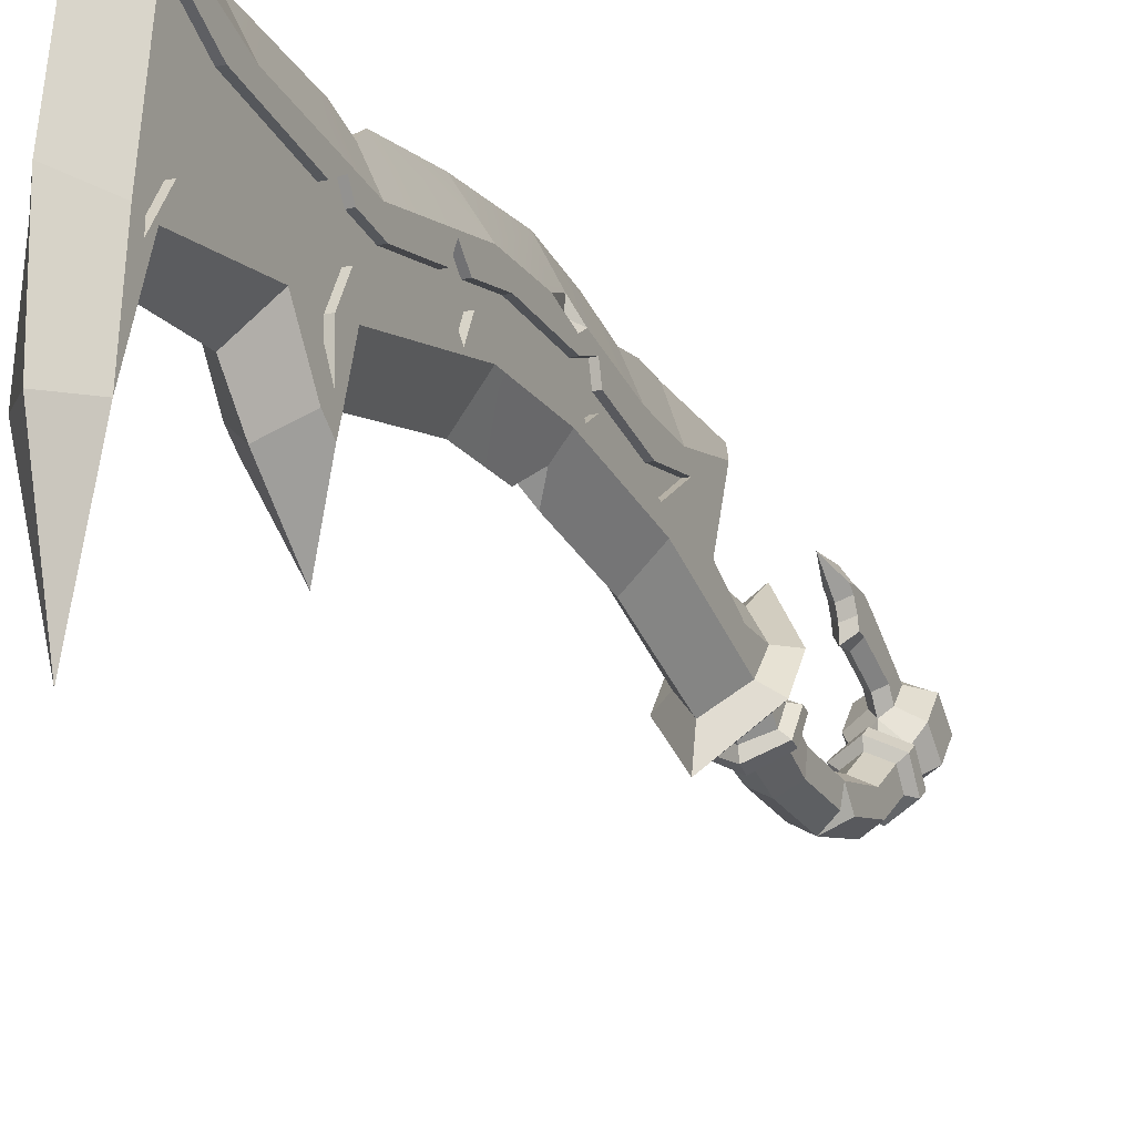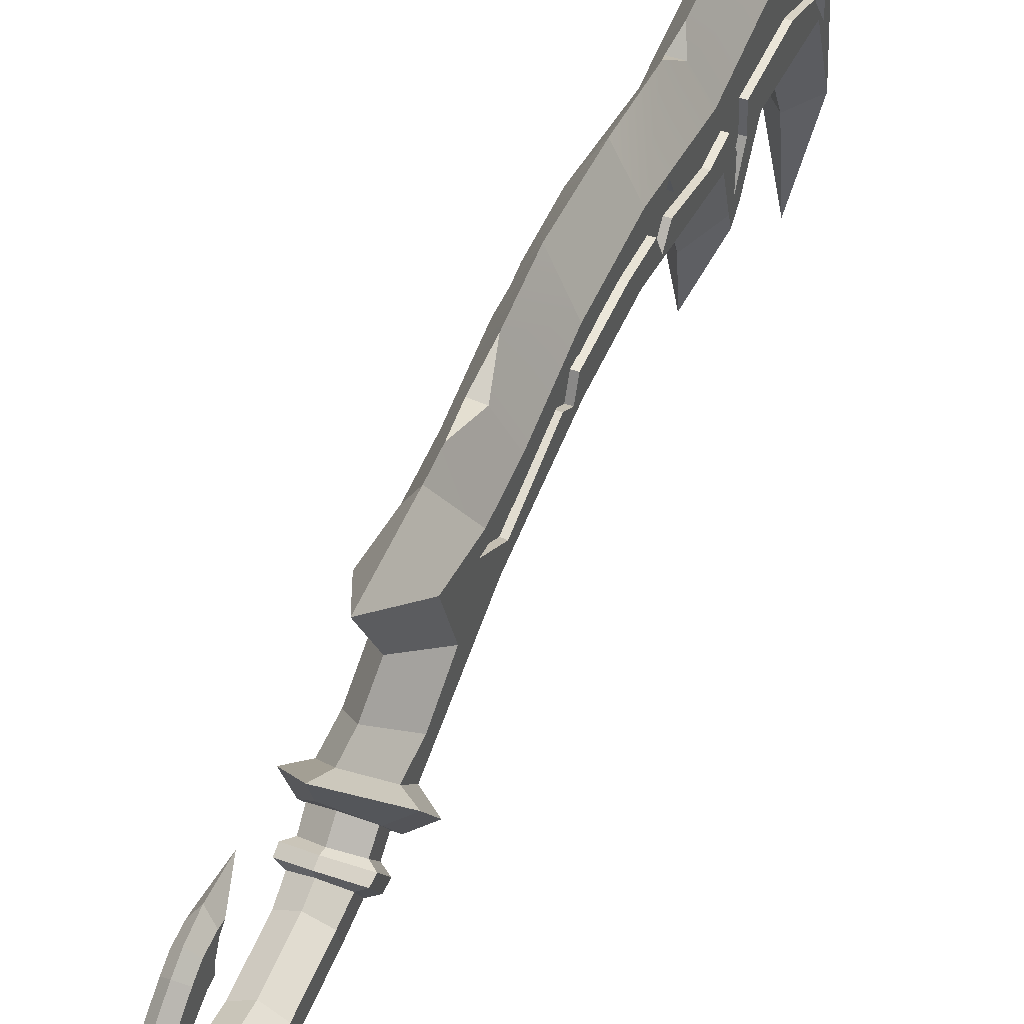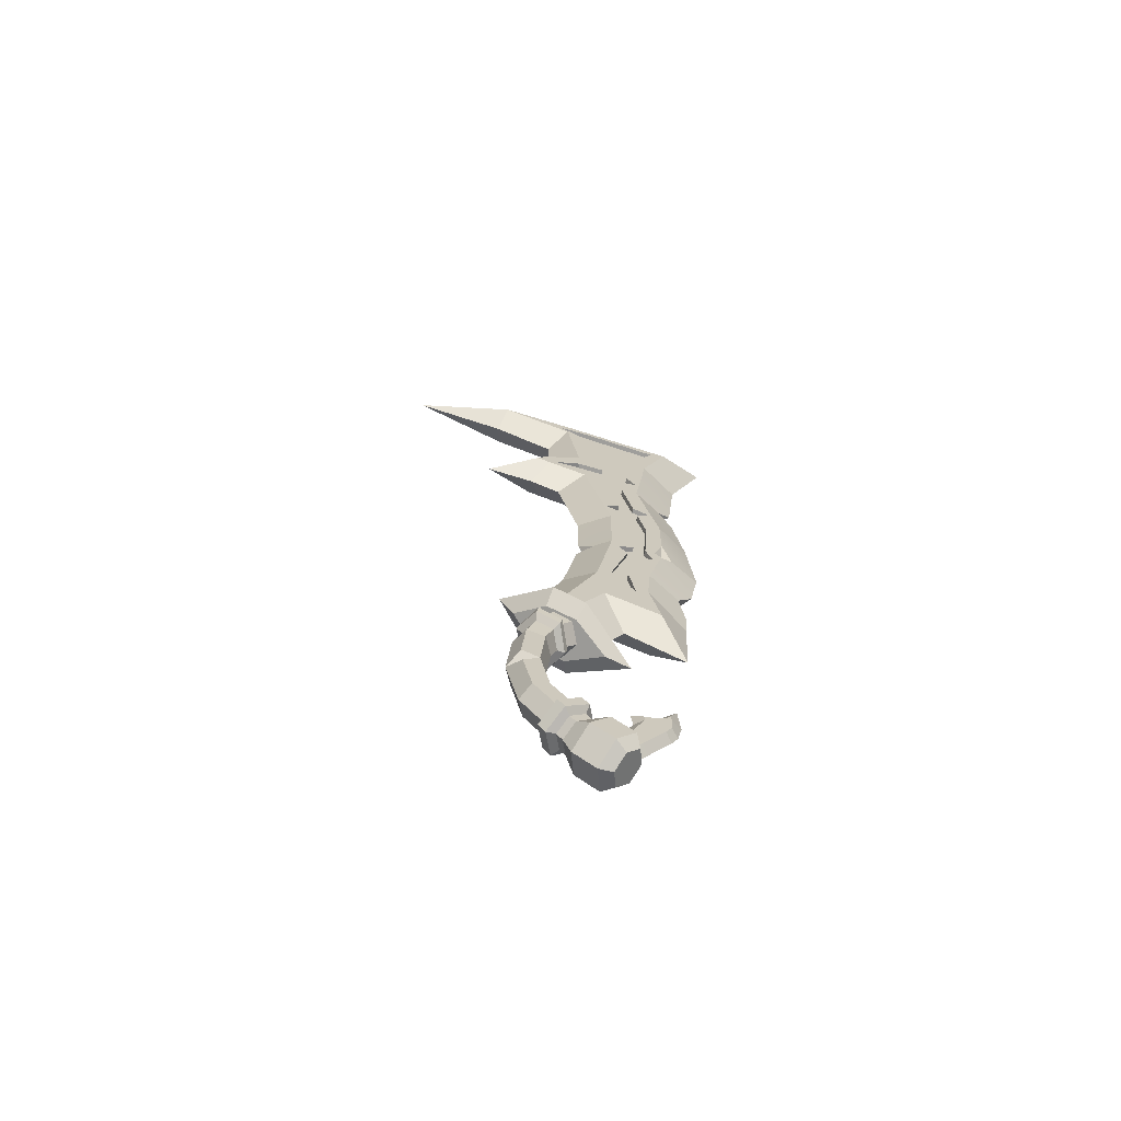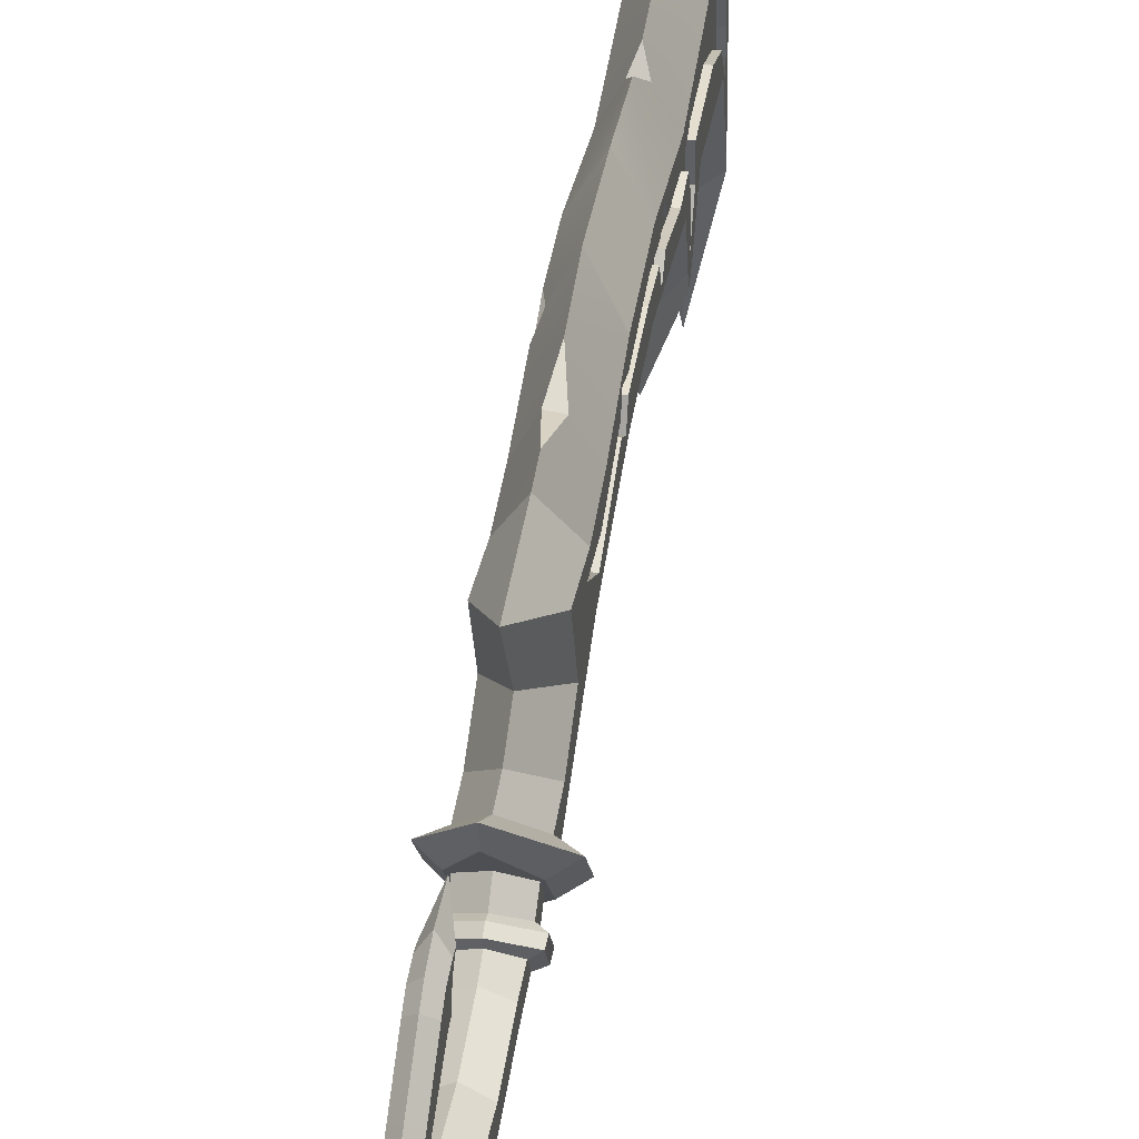
<metadata>
{"format":"obj","ext":"obj","renderer":"f3d","projection":"perspective","resolution":1024,"background":"white","views":[{"elev":-18.3,"azim":-156.0,"up":"+Z"},{"elev":46.9,"azim":21.7,"up":"+Z"},{"elev":-70.3,"azim":-105.3,"up":"+Y"},{"elev":38.6,"azim":8.2,"up":"+Z"}]}
</metadata>
<code>
v -3.734 -17.59 7.274
v -0.0133 -19.22 5.887
v -3.734 -20.44 10.59
v -0.0133 -22.1 9.221
v -2.454 -15.43 5.88
v -3.523 -12.55 3.18
v -0.0133 -13.74 1.566
v -3.523 -14.08 4.213
v -0.0133 -15.3 2.605
v -2.454 -14.22 5.062
v -2.454 -20.9 12.22
v -0.0133 -16.38 4.84
v -0.0133 -15.1 3.982
v -0.0133 -12.58 2.298
v -0.0133 -21.96 11.3
v -2.454 -13.53 7.96
v -2.454 -11.73 3.387
v -2.454 -12.45 7.219
v 3.707 -20.44 10.59
v 2.428 -15.43 5.88
v -2.454 -18.77 14.07
v 3.496 -14.08 4.213
v -3.523 -10.15 6.398
v 2.428 -14.22 5.062
v -2.454 -6.924 0.1542
v -3.734 -14.33 10.05
v 2.428 -20.9 12.22
v -3.523 -11.64 7.421
v -0.0133 -19.83 13.15
v 3.496 -12.55 3.18
v -3.734 -17.13 13.31
v -0.0133 -7.589 -1.032
v 3.707 -17.59 7.274
v -2.454 -10.04 5.561
v 2.428 -6.924 0.1542
v 2.428 -11.73 3.387
v -0.0133 -12.58 9.001
v -1.135 -13.58 11.52
v -0.0133 1.79 -3.037
v -0.0133 -11.57 8.297
v -1.135 -15.72 13.92
v 2.428 -13.53 7.96
v -0.0133 -17.7 14.99
v -0.0133 -10.42 9.022
v 2.428 -12.45 7.219
v 2.428 -18.77 14.07
v -0.0133 -8.952 8.003
v -0.0133 -12.65 10.31
v -2.454 -5.609 2.517
v -0.0133 -4.964 3.696
v 3.497 -10.15 6.398
v -0.0133 -9.196 6.644
v 3.707 -14.33 10.05
v 3.707 -17.13 13.31
v 2.428 -10.04 5.561
v -0.0133 -16.59 14.83
v -1.149 -12.46 13.07
v 1.109 -13.58 11.52
v -2.454 2.025 1.099
v 1.109 -15.72 13.92
v -0.0132 -11.25 12.2
v 2.428 -5.609 2.517
v -1.149 -14.01 14.98
v -0.0132 -14.81 15.9
v 2.428 1.877 -1.658
v 1.122 -12.46 13.07
v 1.122 -14.01 14.98
v 2.428 2.025 1.099
v -2.454 10.64 -0.9442
v -0.0133 2.086 2.478
v 2.428 10.64 -0.9442
v -1.149 -6.774 15.49
v -0.0133 10.97 -2.316
v -0.0133 9.671 3.171
v 1.122 -6.774 15.49
v -0.0132 -6.481 14.3
v -0.0132 -9.376 19.3
v -1.149 -8.721 18.28
v -2.454 9.995 1.799
v -1.149 -5.608 15.56
v -0.0132 -3.918 14.02
v 1.122 -8.721 18.28
v -2.64 14.31 0.2991
v 1.122 -5.608 15.56
v -1.149 -7.033 19.13
v -2.637 12.82 2.81
v -1.149 -5.36 16.88
v -0.0132 -3.972 16
v 2.428 9.995 1.799
v -0.0132 -7.353 20.3
v 1.122 -7.033 19.13
v -0.0133 15.05 -0.9567
v 1.122 -5.36 16.88
v -3.682 15.27 0.1202
v -3.7 13.03 3.516
v -0.0132 -3.215 17.45
v -1.149 -4.529 18.38
v -1.149 -4.64 19.3
v 2.613 14.31 0.2991
v -0.0133 12.08 4.064
v -3.785 14.31 3.773
v -3.769 16.69 0.4048
v -0.0133 16.49 -1.885
v -1.149 -3.561 19.08
v 1.122 -4.53 18.38
v 1.122 -4.64 19.3
v -0.0133 11.83 5.161
v -0.0132 -4.226 20.94
v -2.781 17.1 1.245
v -0.0133 17.88 -1.359
v 2.61 12.82 2.81
v -0.0133 12.97 5.58
v 1.122 -3.561 19.08
v -2.775 15.16 3.865
v 3.655 15.27 0.1202
v -0.0132 0.798 20.6
v -0.0133 18.16 0.07767
v -2.835 18.85 2.834
v 3.742 16.69 0.4048
v -0.0133 14.04 5.222
v -2.839 17.03 5.506
v -0.0133 19.86 1.386
v 3.673 13.03 3.516
v 2.755 17.1 1.245
v -5.447 21.67 2.05
v -3.141 19.68 1.616
v -5.572 18.27 6.847
v 0.3232 22.65 -2.355
v -3.33 16.73 5.948
v 2.749 15.16 3.865
v 3.759 14.31 3.773
v 0.2471 26.67 -4.585
v -3.268 19.83 7.008
v -0.0133 16.07 6.929
v -0.3498 13.42 10.88
v -3.268 22.98 3.423
v 2.812 17.03 5.506
v 3.358 19.68 1.616
v -0.0133 26.31 -0.1025
v 2.808 18.85 2.834
v -0.1907 11.86 14.67
v -0.0133 16.24 11.47
v 5.572 21.67 2.05
v 3.169 16.73 5.948
v -3.268 24.62 7.211
v 5.451 18.27 6.847
v -0.0133 20.23 11.73
v 3.241 22.98 3.423
v 3.241 19.83 7.008
v -3.268 38.98 9.413
v 3.241 24.62 7.211
v -0.0133 24.92 14.09
v -3.268 30.72 10.37
v 3.241 38.98 9.413
v -0.0133 40.71 4.941
v 3.241 30.72 10.37
v -3.268 27.45 19
v -0.0133 19.82 23.42
v 3.241 27.45 19
v -0.0133 32.55 23.97
v -3.268 36.03 17.3
v -2.506 34.79 15.38
v -2.506 41.54 14.37
v -2.506 40.59 11.55
v -3.268 55.6 12.15
v 3.241 40.41 11.67
v 3.241 36.03 17.3
v 2.479 34.79 15.38
v 2.479 40.59 11.55
v 2.479 41.54 14.37
v 3.241 55.6 12.15
v -3.268 43.41 17.89
v 3.241 43.41 17.89
v -2.506 53.66 13.1
v -2.506 51.39 14.61
v -2.506 54.77 15.7
v -2.217 54.98 20.58
v -2.506 51.37 18.83
v -2.506 54.67 17.66
v -2.506 50.79 16.55
v -3.268 68.24 12.31
v 3.241 54.98 20.58
v 2.479 53.66 13.1
v 2.479 54.77 15.7
v 2.479 51.39 14.61
v -0.0133 68.64 7.485
v 2.479 51.37 18.83
v 2.479 50.79 16.55
v 2.479 54.67 17.66
v 3.241 68.24 12.31
v -0.0133 55.41 27.19
v -3.268 68.3 20.71
v -0.0133 84.25 4.135
v -0.0133 87.28 -8.373
v -0.0133 86.42 -0.8493
v -3.268 90.51 -0.465
v -2.506 72.94 11.82
v -2.506 71.4 14.96
v -2.506 74.95 13.96
v 3.241 68.3 20.71
v 3.241 90.51 -0.465
v -3.268 87.74 8.038
v -0.0133 95.45 -1.754
v -3.268 89.76 1.66
v -0.0133 68.98 26.2
v -3.268 92.59 1.029
v -2.506 73.95 18.99
v -2.506 75.29 16.44
v -2.506 71.83 17.03
v 2.479 72.94 11.82
v 2.479 74.95 13.96
v 2.479 71.4 14.96
v 3.241 89.76 1.66
v 3.241 87.74 8.038
v 2.479 73.95 18.99
v 2.479 71.83 17.03
v 2.479 75.29 16.44
v 3.241 92.59 1.029
v -2.506 90.9 2.841
v -2.506 90.96 7.676
v -2.506 93.56 7.198
v -0.0133 99.65 2.557
v -3.268 84.7 17.37
v -3.268 97.04 7.162
v 2.479 90.9 2.841
v 2.479 93.56 7.198
v 2.479 90.96 7.676
v -2.506 89.63 17.24
v -2.506 88.72 11.55
v -2.506 88.46 15.49
v 3.241 84.7 17.37
v 3.241 97.04 7.162
v -0.0133 113.7 -7.583
v -3.268 116.8 -6.638
v -0.0133 116.3 -22.45
v 3.241 116.8 -6.638
v -0.0133 108.9 2.19
v -0.0133 120.7 -6.949
v 2.479 89.63 17.24
v 2.479 88.46 15.49
v 2.479 88.72 11.55
v -3.268 112.5 5.073
v -0.0133 100.6 25.77
v -3.268 115.5 5.307
v 3.241 112.5 5.073
v -3.268 101.4 19.54
v 3.241 115.5 5.307
v 3.241 101.4 19.54
v -0.0133 120.7 6.312
v -3.268 112.8 23.72
v -2.506 111.5 21.28
v -2.506 105.2 17.93
v 3.241 112.8 23.72
v 2.479 111.5 21.28
v 2.479 105.2 17.93
v -0.0133 116.2 31.57
v -3.268 51.39 14.61
v -3.268 40.41 11.67
v 3.241 51.39 14.61
v -3.268 53.66 13.1
v -3.268 54.77 15.7
v -3.268 50.79 16.55
v -3.268 51.37 18.83
v -3.268 54.67 17.66
v 3.241 53.66 13.1
v 3.241 54.77 15.7
v 3.241 51.37 18.83
v 3.241 50.79 16.55
v 3.241 54.67 17.66
v -2.506 65.56 18.25
v -2.506 65.19 15.75
v 2.479 65.19 15.75
v 2.479 65.56 18.25
v -3.268 72.94 11.82
v -3.268 71.4 14.96
v -3.268 74.95 13.96
v -3.268 71.83 17.03
v -3.268 73.95 18.99
v 3.241 71.4 14.96
v 3.241 72.94 11.82
v -3.268 84.15 11.34
v -2.506 84.15 11.34
v -3.268 75.29 16.44
v 3.241 74.95 13.96
v -2.506 84 14.8
v -3.268 84 14.8
v -3.268 90.9 2.841
v -3.268 90.96 7.676
v 3.241 73.95 18.99
v 3.241 71.83 17.03
v -3.268 93.56 7.198
v -3.268 90.92 7.738
v -3.268 88.72 11.55
v 3.241 84.15 11.34
v 2.479 84.15 11.34
v 3.241 75.29 16.44
v 2.479 84 14.8
v 3.241 84 14.8
v -2.506 93.19 11.45
v 3.241 90.96 7.676
v 3.241 90.9 2.841
v 3.241 93.56 7.198
v 3.241 90.92 7.738
v 3.241 88.72 11.55
v -3.268 93.19 11.45
v -2.506 92.12 15.86
v -3.268 88.46 15.49
v -3.268 89.63 17.24
v 2.479 93.19 11.45
v -3.268 92.12 15.86
v 2.479 92.12 15.86
v 3.241 93.19 11.45
v 3.241 89.63 17.24
v 3.241 88.46 15.49
v 3.241 92.12 15.86
v -2.506 104.6 11.01
v -3.268 34.79 15.38
v -3.268 41.54 14.37
v -3.268 110.7 8.622
v 2.479 104.6 11.01
v -3.268 41.58 14.38
v -2.506 110.7 8.622
v -2.506 113.8 8.853
v -2.506 114 3.719
v 3.241 41.54 14.37
v 3.241 34.79 15.38
v 3.241 110.7 8.622
v -3.268 113.8 8.853
v 2.479 110.7 8.622
v 2.479 113.8 8.853
v 2.479 114 3.719
v -3.268 105.2 17.93
v -3.268 111.5 21.28
v 3.241 41.58 14.38
v 3.241 113.8 8.853
v 3.241 111.5 21.28
v 3.241 105.2 17.93
v -3.268 65.19 15.75
v -3.268 65.56 18.25
v 3.241 65.19 15.75
v 3.241 65.56 18.25
v -3.268 104.6 11.01
v 3.241 104.6 11.01
v -3.268 114 3.719
v 3.241 114 3.719
v -0.0133 46.97 25.72
v -0.8366 42.4 23.11
v -0.0133 36.6 24.35
v 0.9327 42.45 22.84
v -0.0133 54.04 7.143
v -1.503 55.88 9.619
v -0.0133 58.47 7.485
v 1.085 55.94 9.058
v -2.449 55.09 22.24
v -3.268 59.32 20.62
v -3.268 54.83 19.24
v -3.268 53.34 20.2
v -0.0133 86.11 24.31
v -0.9502 84.01 22.14
v -0.0133 80.79 24.49
v 0.9399 84.01 22.1
v -2.454 -0.07848 -1.256
v -2.454 3.138 -1.556
v 3.496 -13.34 5.188
v 3.497 -10.89 6.905
v 1.665 -11 8.257
f 3 1 2 4
f 2 1 5 12
f 8 6 7 9
f 10 8 9 13
f 11 3 4 15
f 14 7 6 17
f 5 10 13 12
f 16 5 1 26
f 8 10 18 28
f 19 4 2 33
f 2 12 20 33
f 3 11 21 31
f 22 9 7 30
f 17 6 23 34
f 24 13 9 22
f 14 17 25 32
f 27 15 4 19
f 20 12 13 24
f 11 15 29
f 30 7 14 36
f 21 11 29
f 15 27 29
f 14 32 35 36
f 18 16 37 40
f 16 26 38 48
f 59 39 362
f 38 26 31 41
f 28 18 40 44
f 31 21 41
f 33 20 42 53
f 43 21 29
f 23 28 44 47
f 365 45 364
f 27 46 29
f 34 23 47 52
f 46 27 19 54
f 35 32 39 65
f 48 37 16
f 50 49 34 52
f 41 21 43 56
f 51 30 36 55
f 46 43 29
f 45 40 37 42
f 42 37 48
f 366 45 365
f 57 38 41 63
f 42 48 58 53
f 59 49 50 70
f 50 52 55 62
f 43 46 60 56
f 55 52 47 51
f 61 48 38 57
f 41 56 64 63
f 54 60 46
f 58 48 61 66
f 58 60 54 53
f 64 56 60 67
f 60 58 66 67
f 61 57 72 76
f 50 62 68 70
f 363 39 59
f 63 64 77 78
f 66 61 76 75
f 64 67 82 77
f 71 65 39 73
f 59 70 74 79
f 74 70 68 89
f 76 72 80 81
f 73 69 83 92
f 84 75 76 81
f 85 78 77 90
f 69 79 86 83
f 85 87 80
f 88 81 80 87
f 84 81 88 93
f 77 82 91 90
f 95 94 83 86
f 96 88 87 97
f 91 84 93
f 98 85 90 108
f 92 83 94 103
f 99 71 73 92
f 79 74 100 86
f 94 95 101 102
f 93 88 96 105
f 103 94 102 110
f 104 97 98
f 96 97 104 116
f 90 91 106 108
f 107 95 86 100
f 100 74 89 111
f 109 102 101 114
f 104 98 108 116
f 111 89 71 99
f 110 102 109 117
f 112 101 95 107
f 113 105 96 116
f 113 106 105
f 92 103 115 99
f 114 101 112 120
f 108 106 113 116
f 118 109 114 121
f 107 100 111 123
f 103 110 119 115
f 122 117 109 118
f 121 114 120 134
f 123 111 99 115
f 112 107 123 131
f 110 117 124 119
f 127 125 126 129
f 128 126 125 132
f 122 118 126 128
f 130 120 112 131
f 124 117 122 140
f 131 123 115 119
f 125 127 133 136
f 129 121 134 135
f 127 129 135 141
f 131 119 124 130
f 120 130 137 134
f 122 128 138 140
f 139 132 125 136
f 130 124 140 137
f 142 133 127 141
f 128 132 143 138
f 144 135 134 137
f 133 145 136
f 143 132 139 148
f 135 144 146 141
f 146 144 138 143
f 133 142 147 145
f 3 31 26 1
f 142 141 146 149
f 8 28 23 6
f 143 148 149 146
f 5 16 18 10
f 147 142 149 151
f 139 136 150 155
f 149 148 151
f 17 34 49 25
f 145 147 152 153
f 152 147 151 156
f 154 148 139 155
f 42 20 24 45
f 157 153 152 158
f 54 19 33 53
f 55 36 35 62
f 159 158 152 156
f 157 158 160 161
f 62 35 65 68
f 160 158 159 167
f 72 57 63 78
f 162 163 164
f 350 351 353
f 82 67 66 75
f 168 169 170
f 347 348 349
f 68 65 71 89
f 72 78 85 80
f 174 175 176
f 346 347 349
f 91 82 75 84
f 178 179 180
f 97 87 85 98
f 353 351 352
f 183 184 185
f 187 188 189
f 105 106 91 93
f 354 355 177
f 193 186 181 202
f 129 126 118 121
f 190 186 193 214
f 196 194 195 204
f 197 198 199
f 191 182 200 205
f 195 194 201 213
f 203 194 196 206
f 204 195 193 202
f 196 204 206
f 201 194 203 218
f 207 208 209
f 210 211 212
f 193 195 213 214
f 140 138 144 137
f 215 216 217
f 201 218 213
f 219 220 221
f 222 203 206 224
f 359 360 361
f 218 203 222 232
f 225 226 227
f 228 229 230
f 233 234 235
f 233 235 236
f 237 222 224 242
f 234 238 235
f 239 240 241
f 232 222 237 245
f 236 235 238
f 145 153 150 136
f 234 233 237 242
f 237 233 236 245
f 358 359 361
f 238 234 244 249
f 247 236 238 249
f 151 148 154 156
f 250 246 243 256
f 249 244 250 256
f 243 248 253 256
f 253 247 249 256
f 257 258 164 175
f 175 164 163 180
f 166 259 185 169
f 185 188 170 169
f 260 257 175 174
f 261 260 174 176
f 262 263 178 180
f 176 175 180 179
f 263 264 179 178
f 259 265 183 185
f 265 266 184 183
f 184 189 188 185
f 267 268 188 187
f 269 267 187 189
f 176 179 270 271
f 184 272 273 189
f 271 270 209 198
f 274 275 198 197
f 276 274 197 199
f 208 199 198 209
f 272 212 216 273
f 277 278 207 209
f 279 280 210 212
f 281 276 199 282
f 278 283 208 207
f 280 284 211 210
f 285 282 199 208
f 217 216 212 211
f 283 286 285 208
f 287 288 220 219
f 289 290 216 215
f 291 287 219 221
f 284 294 295 211
f 296 289 215 217
f 297 217 211 295
f 285 230 229 282
f 298 296 217 297
f 299 221 220 229
f 300 301 225 227
f 301 302 226 225
f 262 321 172 263
f 291 305 342 224
f 242 224 342 319
f 319 344 242
f 242 344 234
f 244 234 344 328
f 250 244 328 333
f 246 250 333 332
f 246 332 310 308
f 356 357 177
f 355 356 177
f 277 339 192 278
f 192 223 278
f 283 278 223 286
f 307 286 223 308
f 223 246 308
f 297 295 241 240
f 306 299 229 228
f 307 308 228 230
f 309 241 227 226
f 308 310 306 228
f 311 239 241 309
f 173 334 268 267
f 343 312 302 232
f 343 232 245 327
f 327 245 345
f 245 236 345
f 345 236 247 335
f 335 247 253 336
f 336 253 248 337
f 315 337 248 313
f 173 267 182
f 267 269 182
f 182 269 341 200
f 200 341 290 289
f 200 289 231
f 231 289 296 298
f 231 298 314 313
f 231 313 248
f 313 314 240 239
f 315 313 239 311
f 324 322 323
f 252 251 323 322
f 322 316 252
f 306 252 316 299
f 163 162 317 318
f 331 330 329
f 330 254 255 329
f 329 255 320
f 320 255 311 309
f 161 172 321 318
f 318 317 161
f 153 157 161 317
f 150 153 317 258
f 170 325 326 168
f 328 323 251 333
f 262 180 321
f 180 163 318 321
f 332 333 251 252
f 334 173 167 325
f 325 167 326
f 167 159 156 326
f 326 156 154 166
f 254 330 335 336
f 336 337 255 254
f 188 268 334 170
f 325 170 334
f 176 271 338 261
f 165 150 258 260
f 293 292 202 281
f 260 261 338 165
f 274 276 281 202
f 338 275 274 181
f 257 260 258
f 165 338 181
f 181 274 202
f 270 179 264 339
f 184 266 340 272
f 273 341 269 189
f 166 154 171 265
f 214 303 304 294
f 340 266 265 171
f 294 284 280 214
f 280 279 340 190
f 259 166 265
f 171 190 340
f 190 214 280
f 271 198 275 338
f 209 270 339 277
f 272 340 279 212
f 216 290 341 273
f 282 229 293 281
f 162 164 258 317
f 293 229 220 292
f 288 292 220
f 230 285 286 307
f 221 299 305 291
f 295 294 304 241
f 227 241 304 303
f 300 227 303
f 240 314 298 297
f 168 326 166 169
f 226 302 312 309
f 299 316 342 305
f 309 312 343 320
f 316 322 319 342
f 322 324 344 319
f 324 323 328 344
f 320 343 327 329
f 329 327 345 331
f 331 345 335 330
f 252 306 310 332
f 255 337 315 311
f 218 232 302 301
f 218 301 213
f 214 213 301 300
f 300 303 214
f 291 224 206 287
f 206 204 287
f 287 204 202 288
f 202 292 288
f 177 357 354
f 160 348 161
f 161 348 347 172
f 160 167 348
f 349 348 167 173
f 191 346 182
f 349 173 182 346
f 155 150 165 351
f 155 351 350
f 351 165 181 352
f 352 181 186
f 190 171 353 352
f 190 352 186
f 171 154 155 353
f 155 350 353
f 205 192 191
f 191 192 355 354
f 192 339 355
f 339 264 356 355
f 172 357 263
f 264 263 357 356
f 346 191 354 357
f 346 357 172 347
f 246 223 359 358
f 358 243 246
f 359 223 192 360
f 192 205 360
f 200 231 361 360
f 360 205 200
f 243 358 248
f 361 231 248 358
f 25 49 59 362
f 363 59 79 69
f 39 363 69 73
f 39 32 25 362
f 45 24 22 364
f 22 30 364
f 364 30 51 365
f 51 47 44 366
f 51 366 365
f 40 45 366 44

</code>
